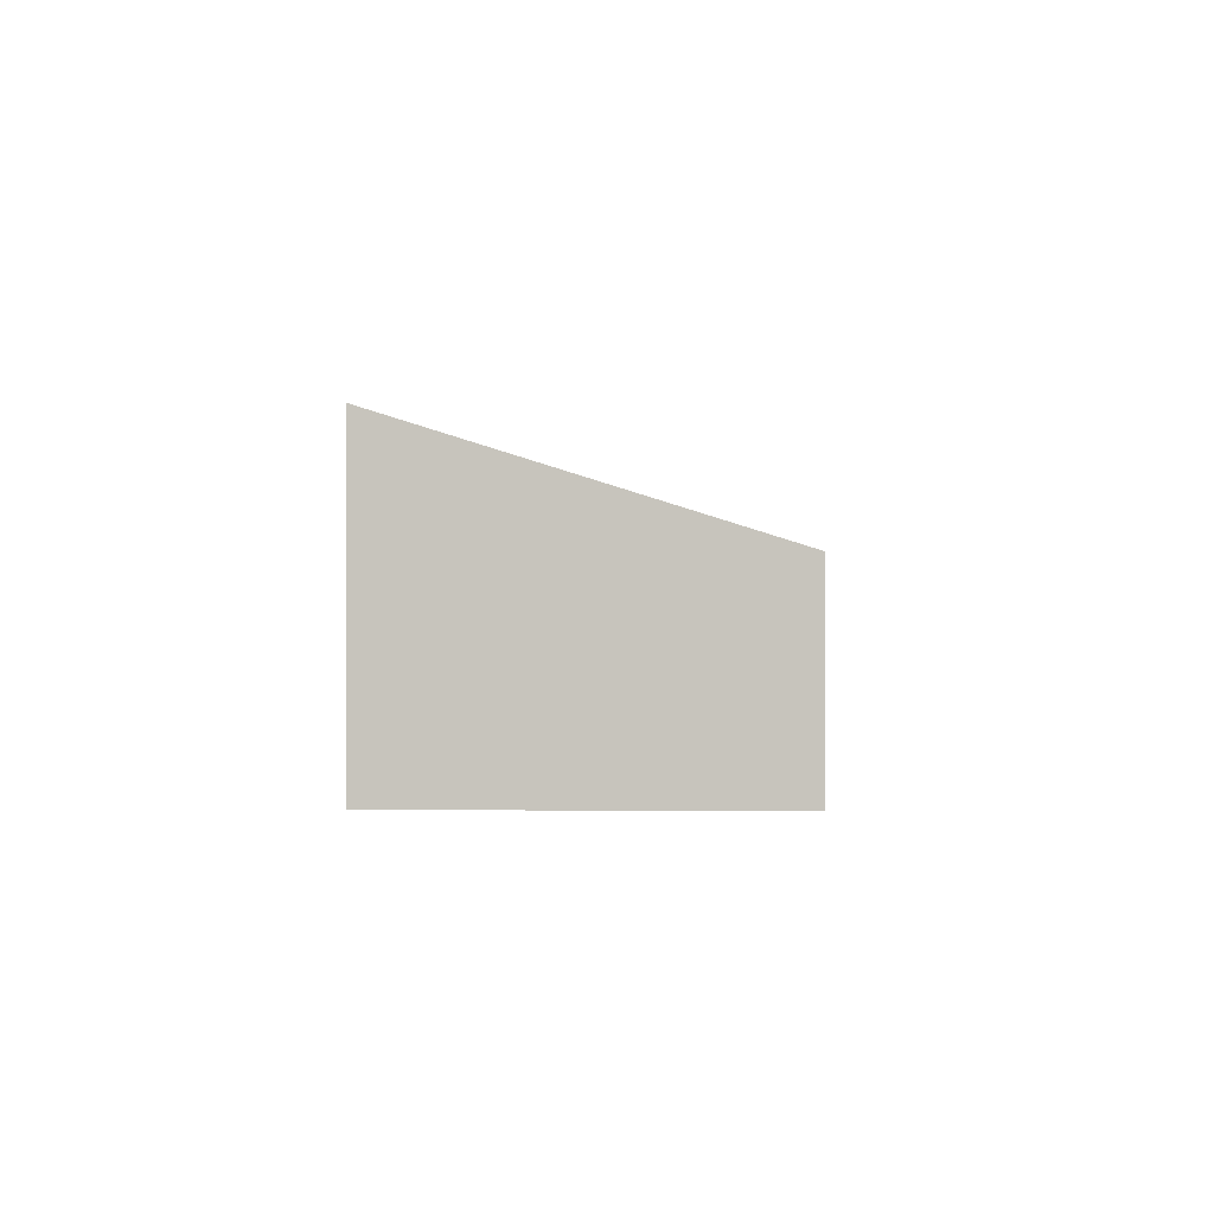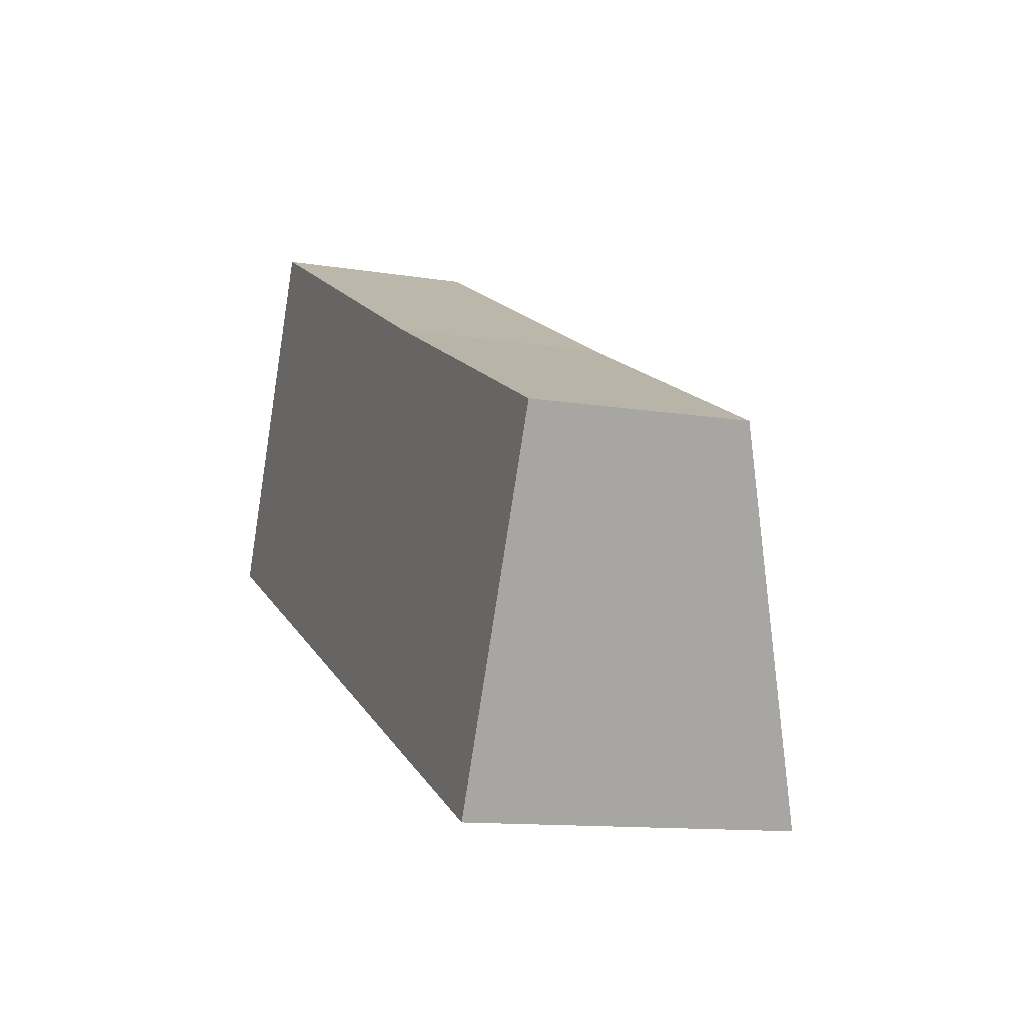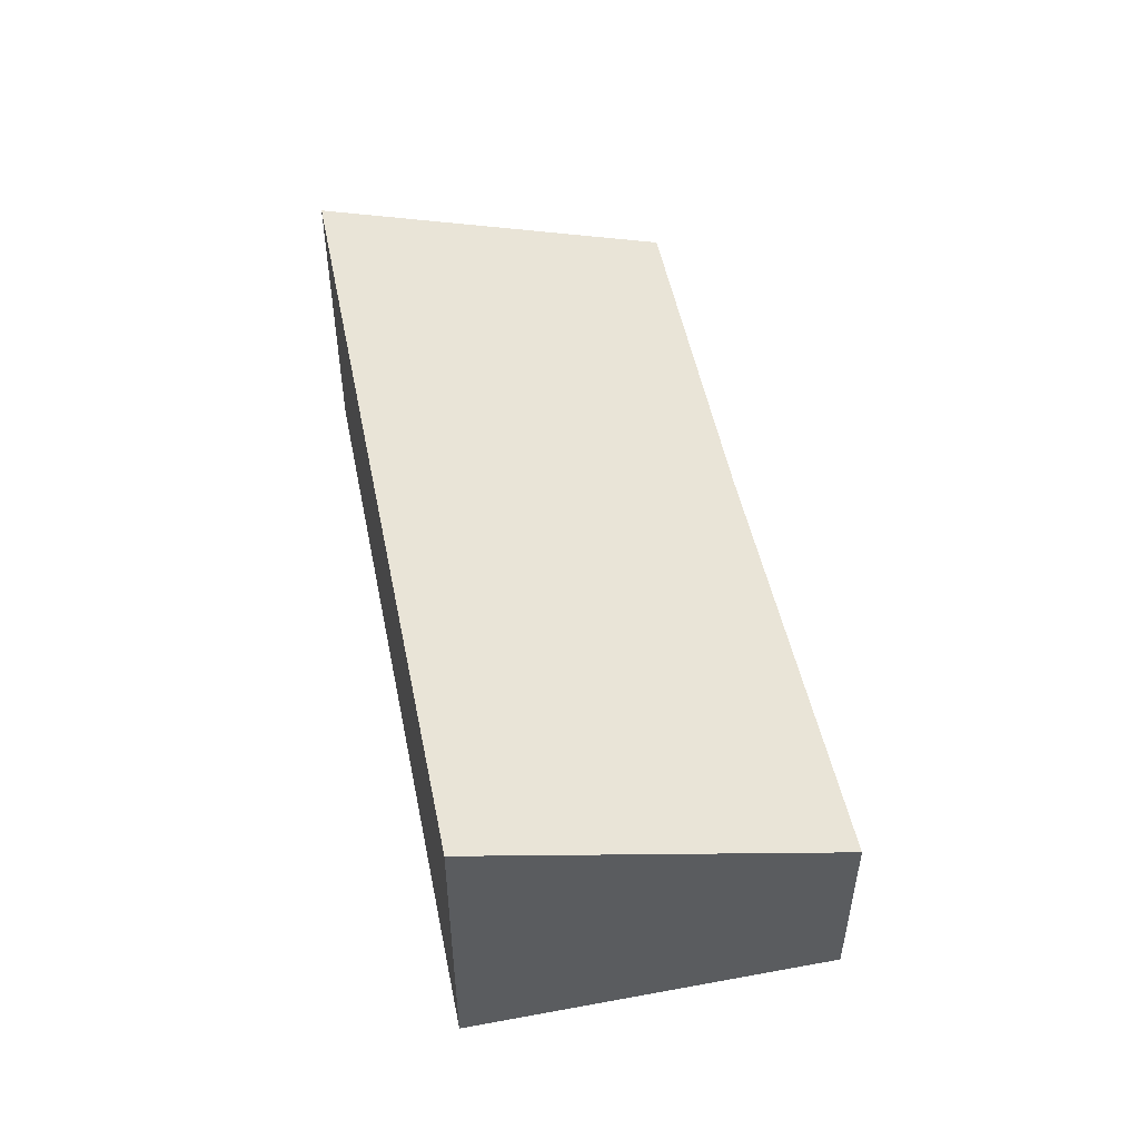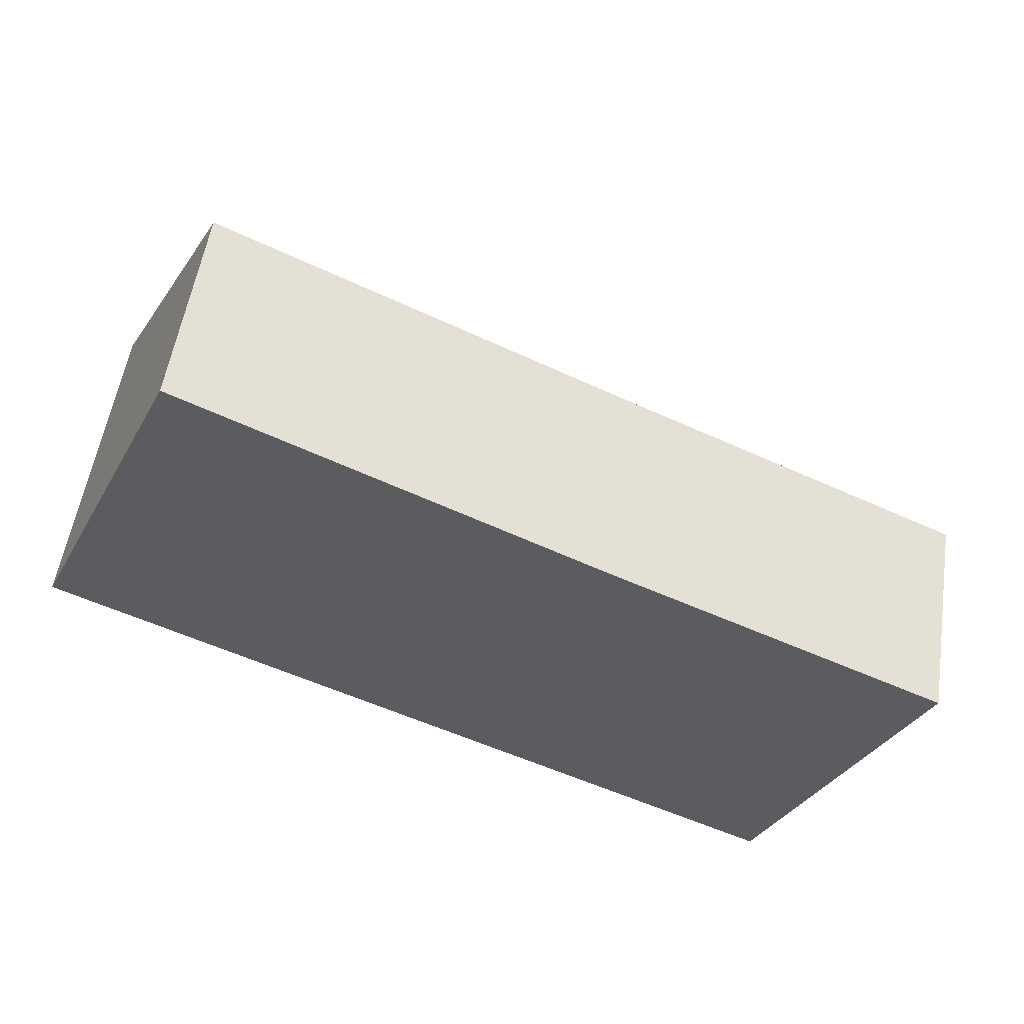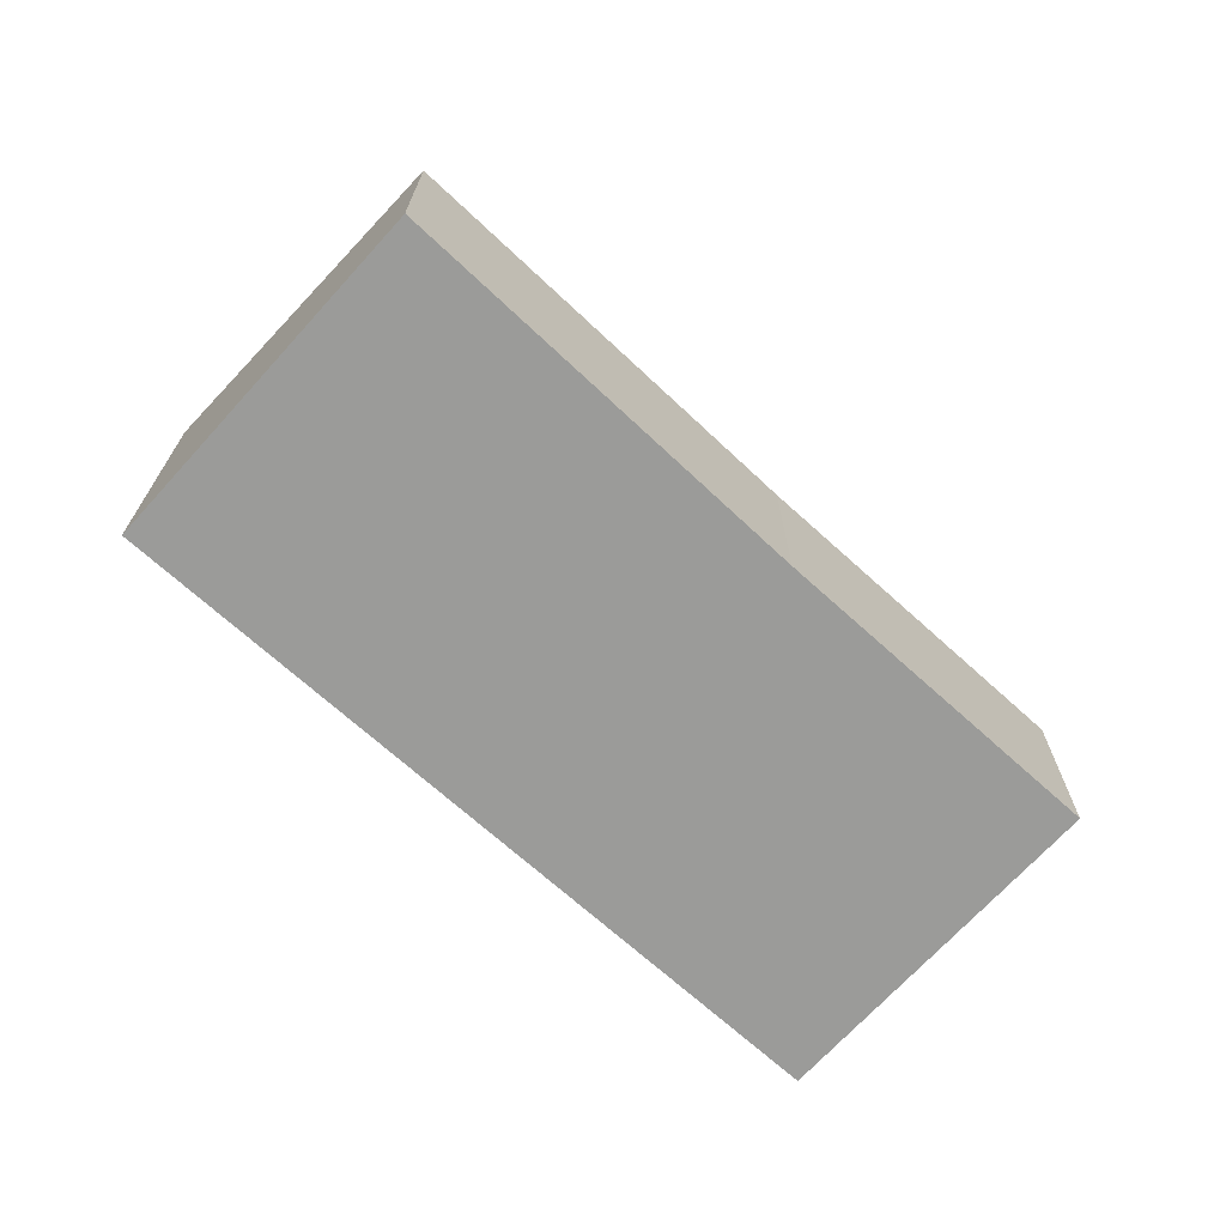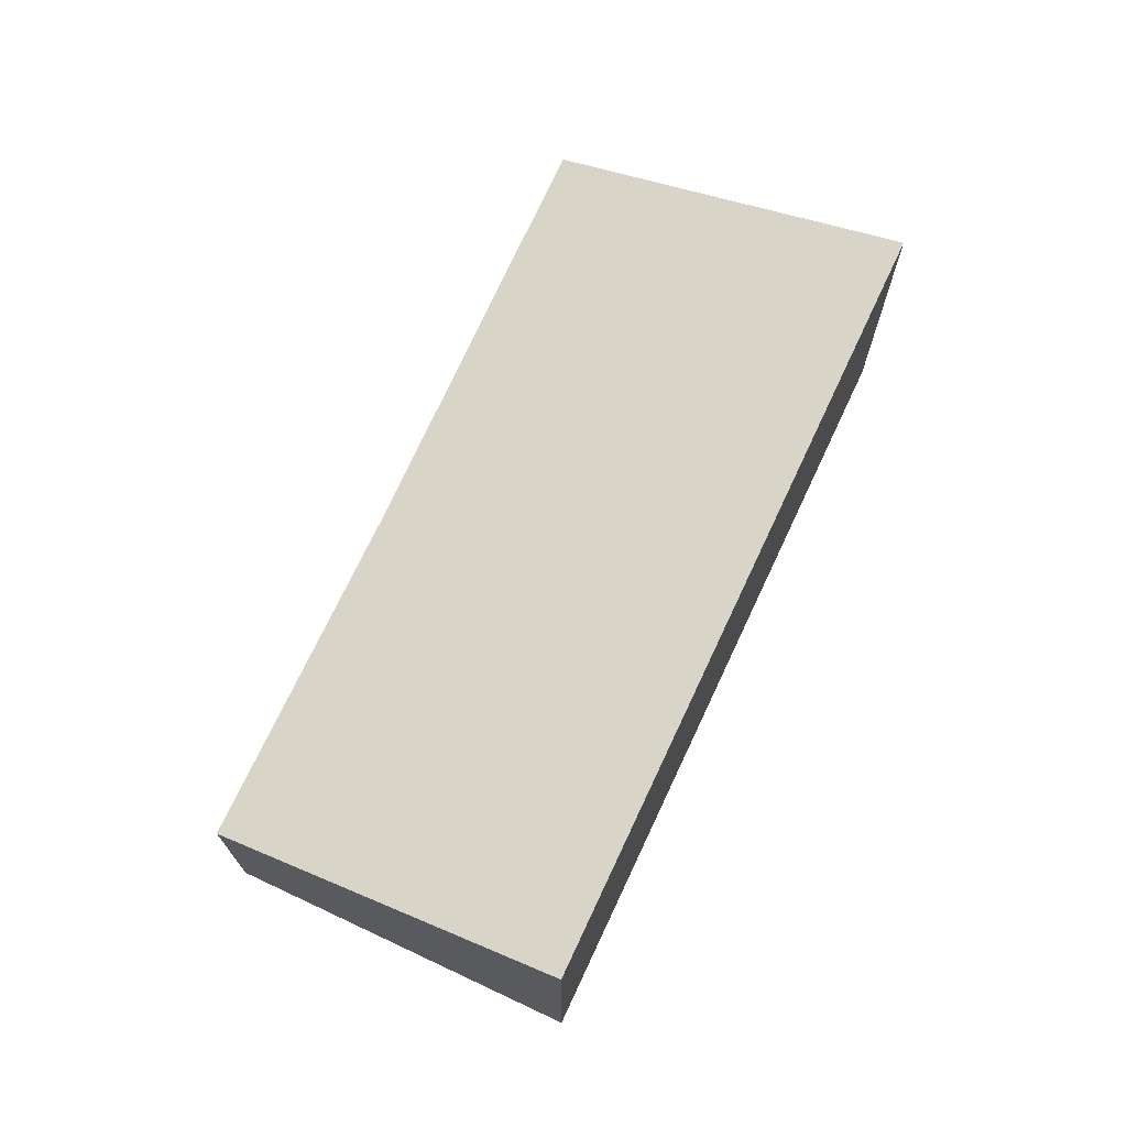
<metadata>
{"format":"obj","ext":"obj","renderer":"f3d","projection":"perspective","resolution":1024,"background":"white","views":[{"elev":-0.1,"azim":-62.7,"up":"+Y"},{"elev":-12.0,"azim":68.5,"up":"+Z"},{"elev":52.0,"azim":-76.6,"up":"+Y"},{"elev":54.1,"azim":8.7,"up":"+Z"},{"elev":-69.6,"azim":-17.5,"up":"+Y"},{"elev":71.3,"azim":139.8,"up":"+Y"}]}
</metadata>
<code>
v  0 3.77 2.308e-16
v  10.44 2.386 -0.032
v  8.626 3.74 -3.967
v  6.596 2.4 1.733
v  1.85 2.386 4.024
v  8.626 2.429e-16 -3.967
v  10.44 1.959e-18 -0.032
v  0 0 0
v  1.85 -2.464e-16 4.024
v  6.596 -1.061e-16 1.733
g defaultobject
f 1 2 3
f 2 1 4
f 4 1 5
f 2 6 3
f 6 2 7
f 3 8 1
f 8 3 6
f 8 5 1
f 5 8 9
f 10 2 4
f 2 10 7
f 5 10 4
f 10 5 9
f 7 8 6
f 8 7 10
f 8 10 9

</code>
